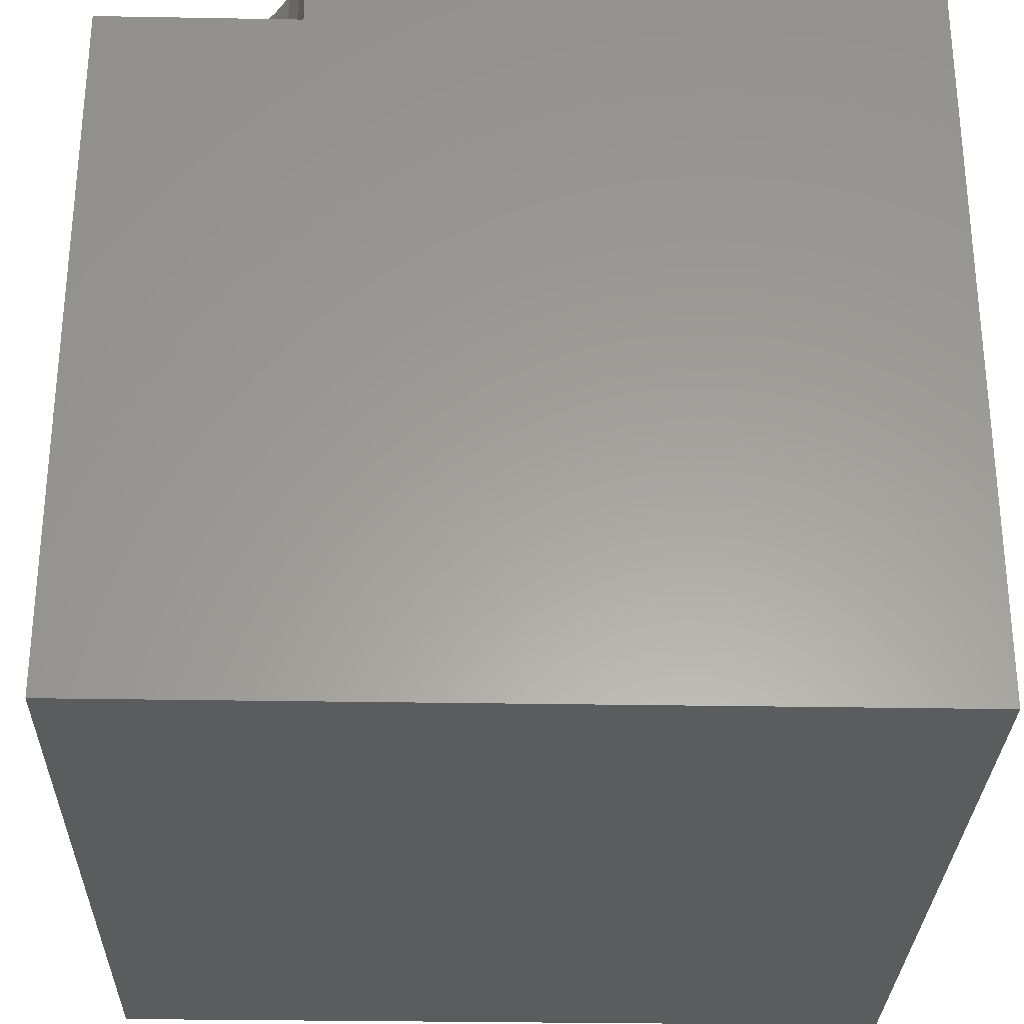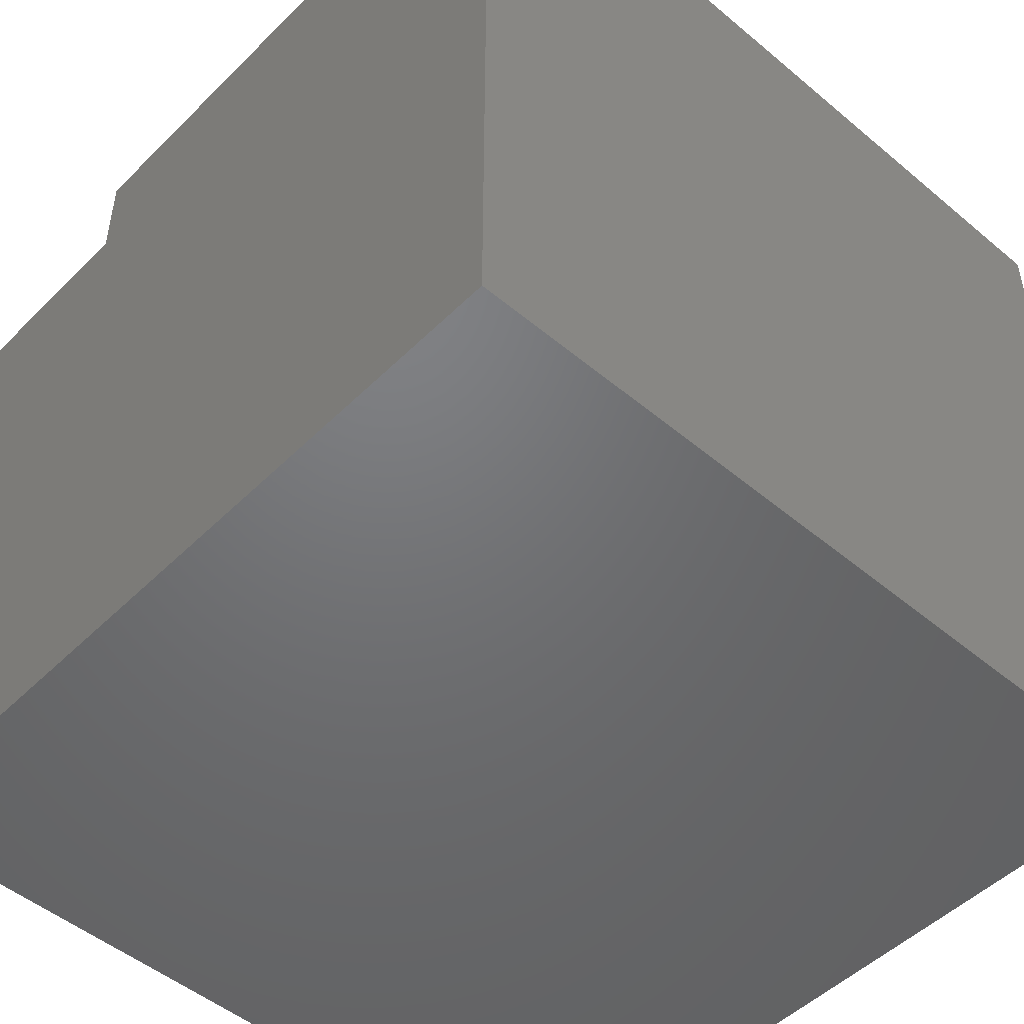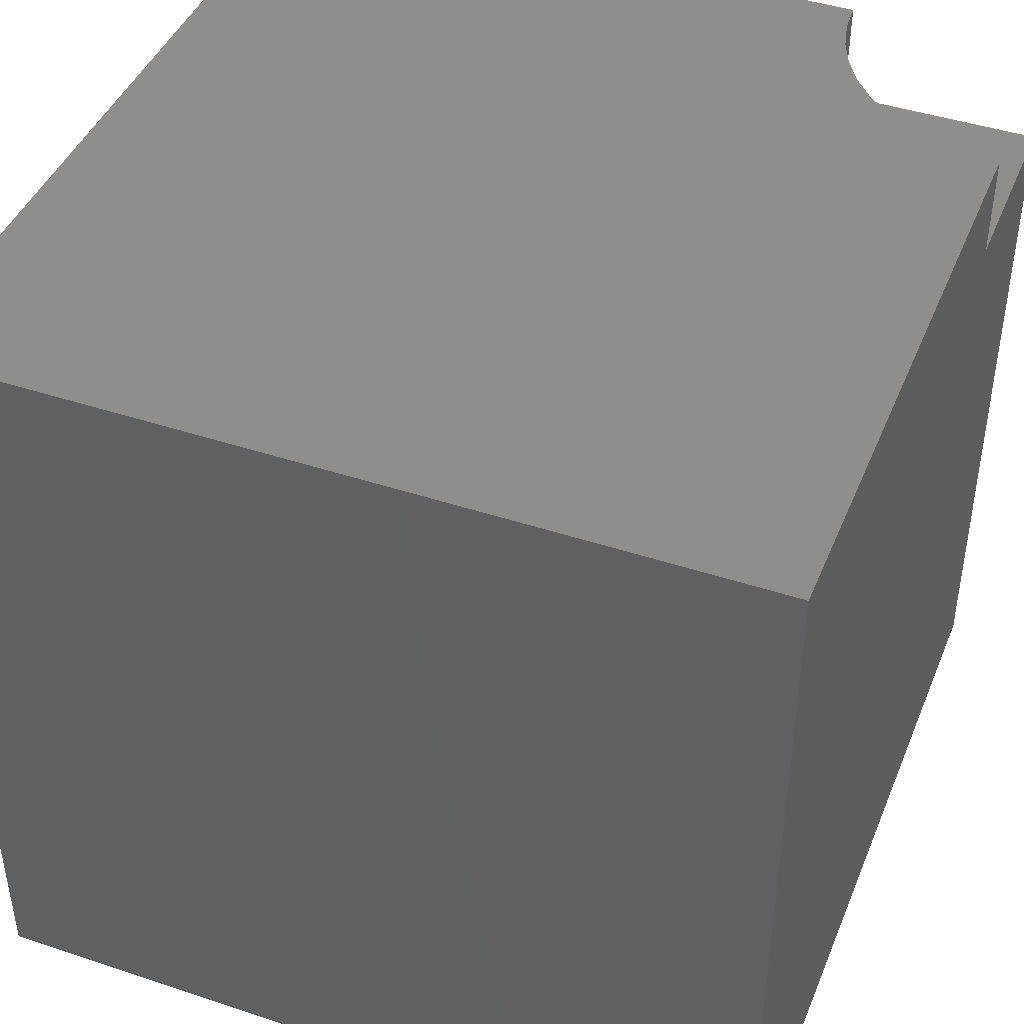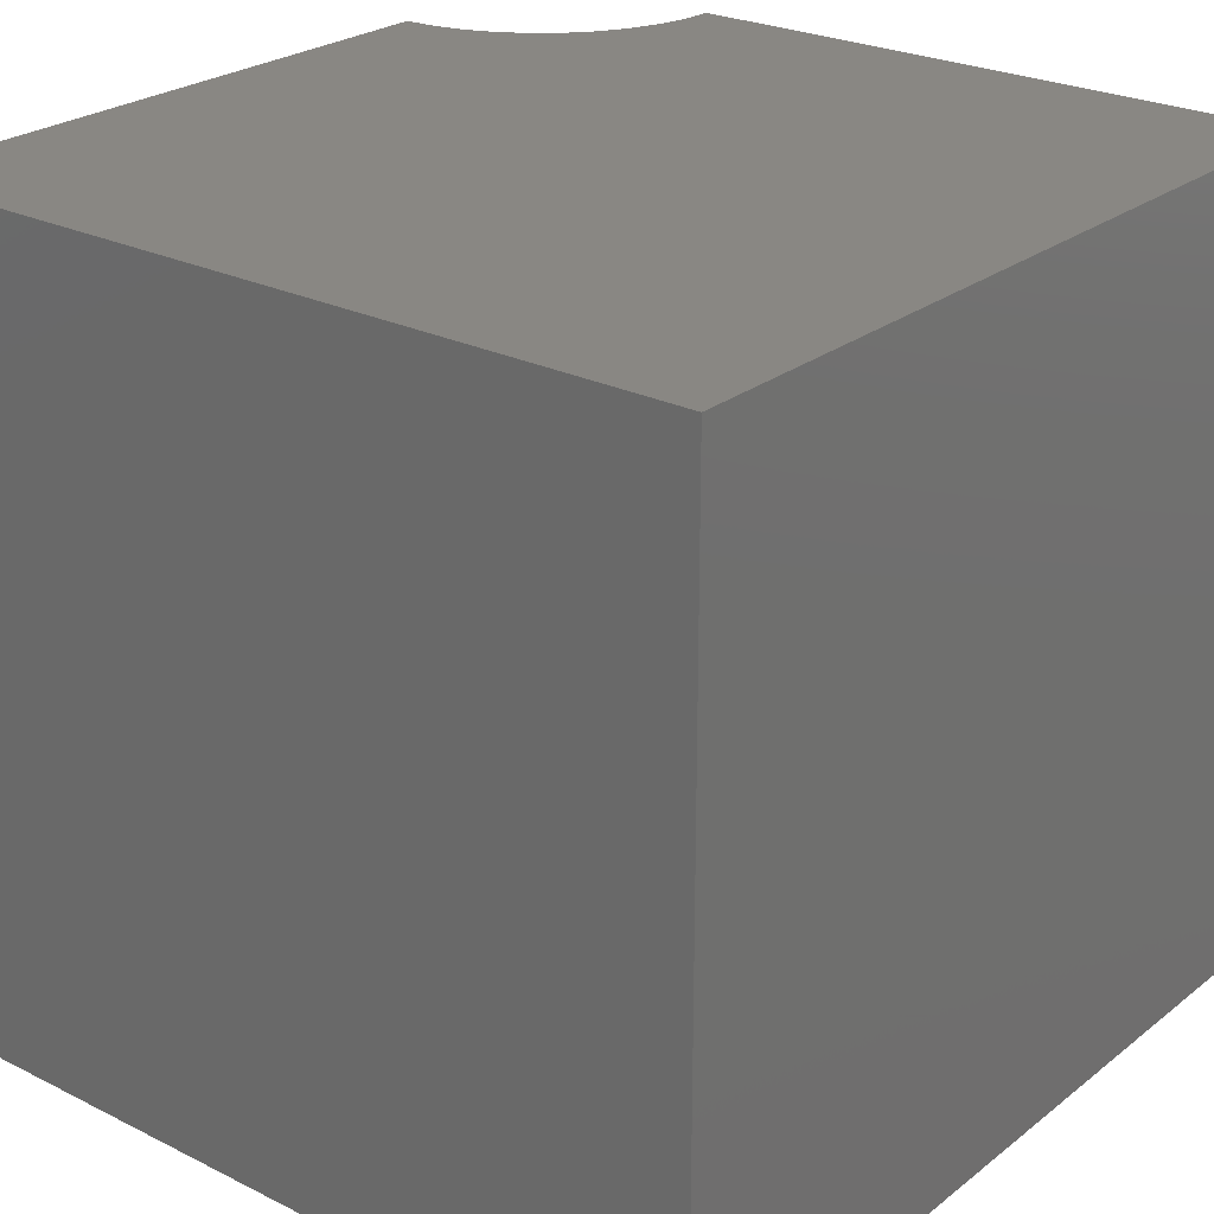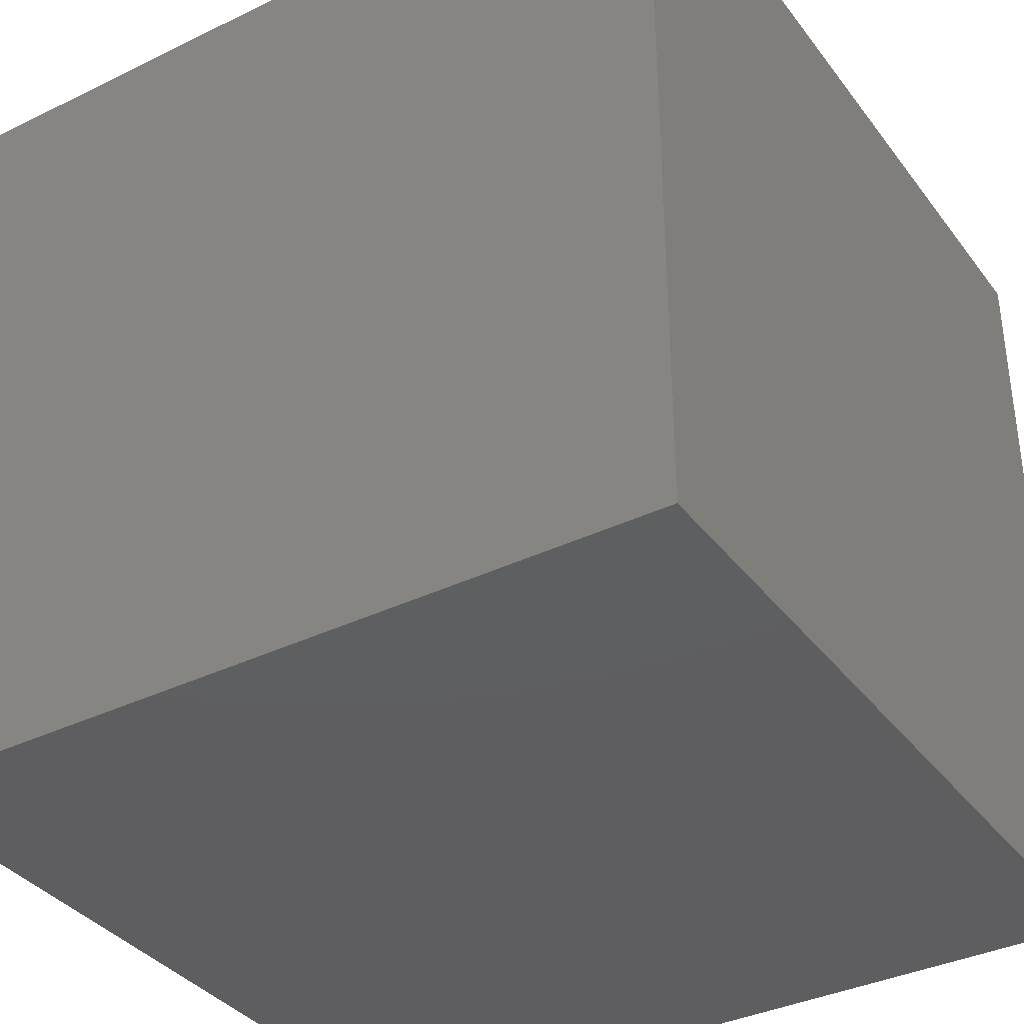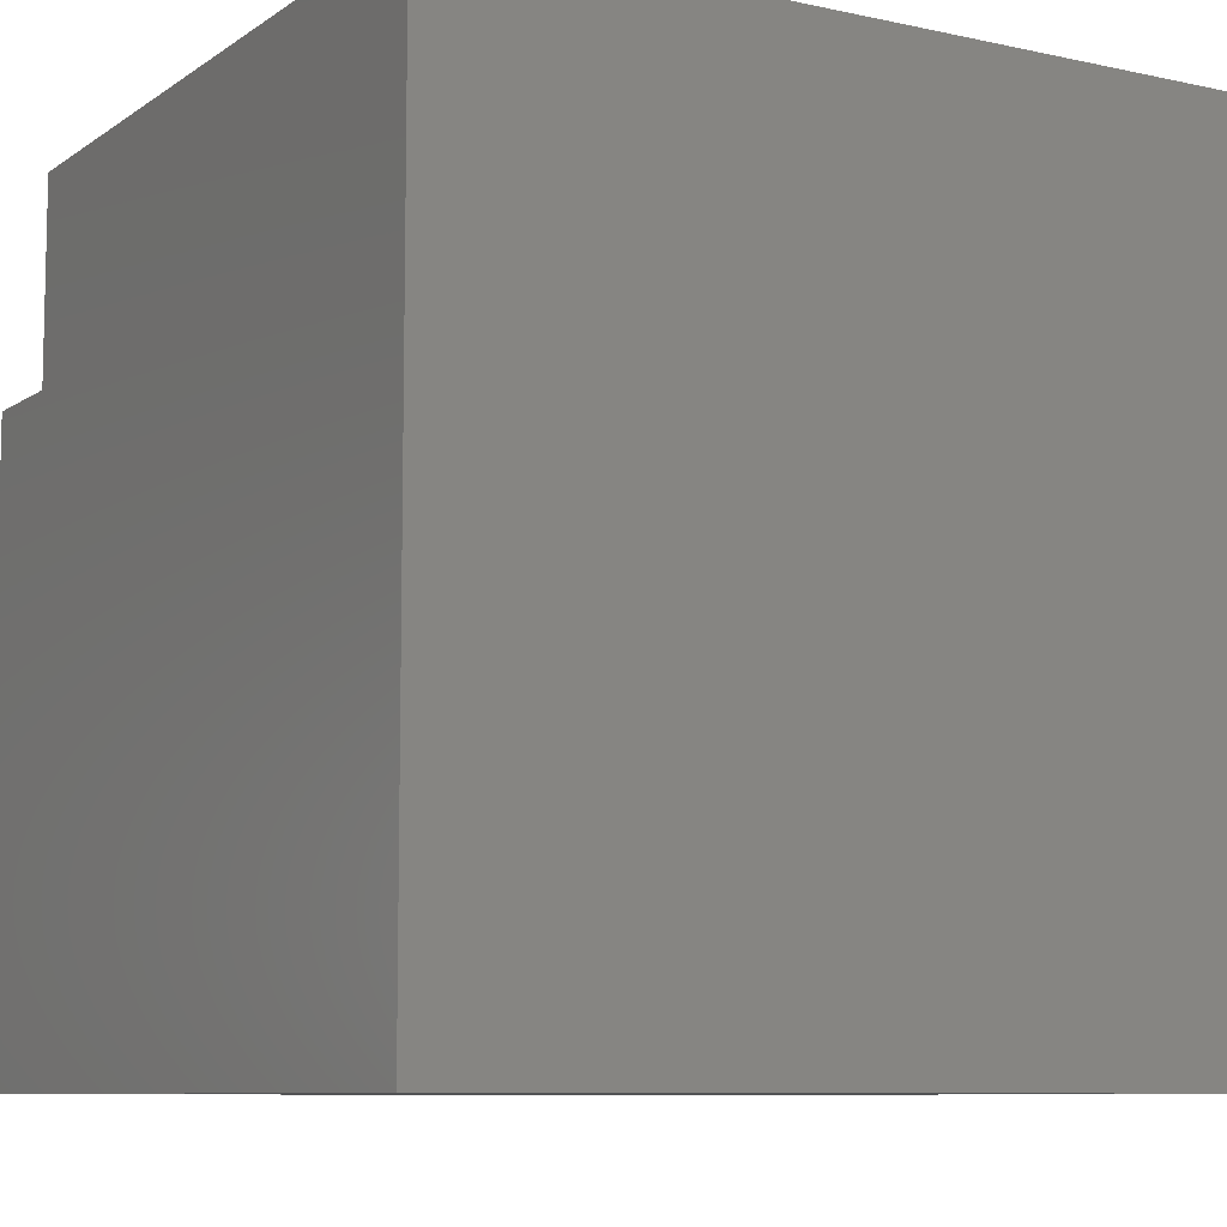
<metadata>
{"format":"stl","ext":"stl","renderer":"f3d","projection":"perspective","resolution":1024,"background":"white","views":[{"elev":-29.2,"azim":178.5,"up":"+Z"},{"elev":-49.6,"azim":-132.7,"up":"+Z"},{"elev":43.6,"azim":21.4,"up":"+Z"},{"elev":25.1,"azim":-51.1,"up":"+Z"},{"elev":-36.5,"azim":-147.7,"up":"+Y"},{"elev":-8.7,"azim":149.5,"up":"+Y"}]}
</metadata>
<code>
# stl→obj: 30 verts, 56 faces
v 0 10 10
v 0 10 0
v 0 0 10
v 0 0 0
v 7.588 9.618 10
v 7.558 10 10
v 8.564 8.024 10
v 8.273 8.273 10
v 10 7.558 10
v 9.618 7.588 10
v 10 0 10
v 9.245 7.677 10
v 8.891 7.824 10
v 8.024 8.564 10
v 7.824 8.891 10
v 7.677 9.245 10
v 10 7.558 8.729
v 10 0 0
v 10 10 8.729
v 10 10 0
v 7.558 10 8.729
v 7.588 9.618 8.729
v 7.677 9.245 8.729
v 7.824 8.891 8.729
v 8.024 8.564 8.729
v 8.273 8.273 8.729
v 8.564 8.024 8.729
v 8.891 7.824 8.729
v 9.245 7.677 8.729
v 9.618 7.588 8.729
f 1 2 3
f 3 2 4
f 5 6 1
f 3 7 8
f 9 10 11
f 11 10 12
f 11 12 3
f 3 12 13
f 3 13 7
f 8 14 3
f 3 14 15
f 3 15 1
f 1 15 16
f 1 16 5
f 9 11 17
f 17 11 18
f 17 18 19
f 19 18 20
f 2 20 4
f 4 20 18
f 19 20 21
f 21 20 2
f 21 2 6
f 6 2 1
f 18 11 4
f 4 11 3
f 21 6 5
f 21 5 22
f 22 5 16
f 22 16 23
f 23 16 15
f 23 15 24
f 24 15 14
f 24 14 25
f 25 14 8
f 25 8 26
f 26 8 7
f 26 7 27
f 27 7 13
f 27 13 28
f 28 13 12
f 28 12 29
f 29 12 10
f 29 10 30
f 30 10 9
f 30 9 17
f 19 21 22
f 22 23 19
f 19 23 24
f 19 24 25
f 25 26 19
f 19 26 27
f 19 27 28
f 28 29 19
f 19 29 30
f 19 30 17

</code>
